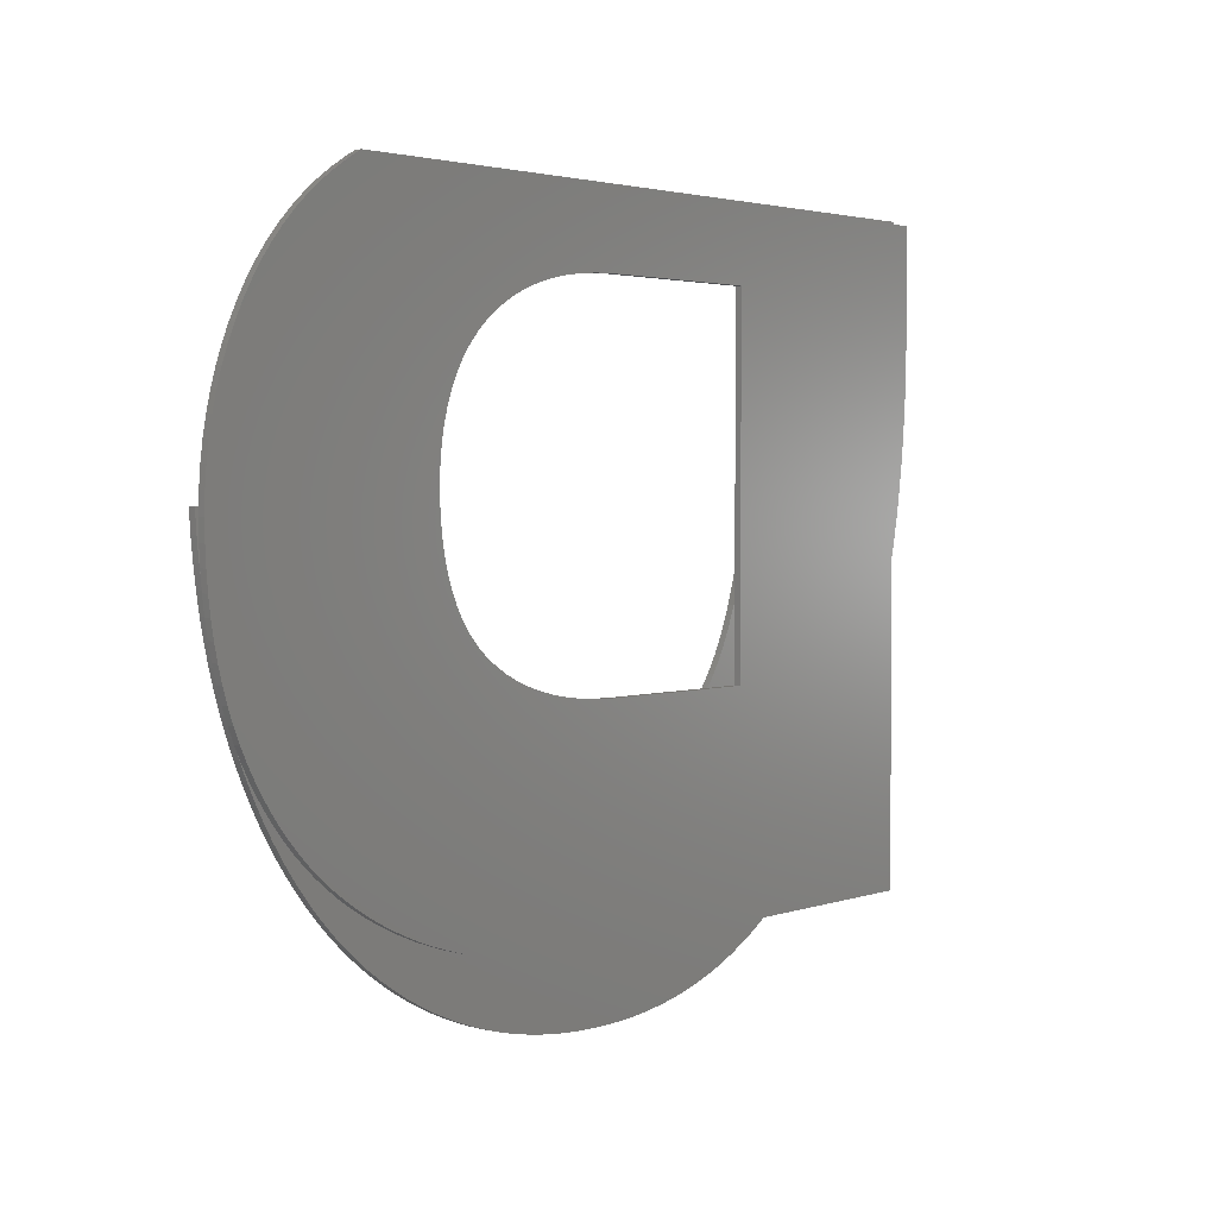
<metadata>
{"format":"stl","ext":"stl","renderer":"f3d","projection":"perspective","resolution":1024,"background":"white","views":[{"elev":2.7,"azim":129.2,"up":"+Y"}]}
</metadata>
<code>
# stl→obj: 458 verts, 912 faces
v 41.09 42.8 0
v 7.256 42.8 0.3
v 41.09 42.8 0.3
v 7.256 42.8 0
v 16.81 42.8 0.6
v 5.224 42.8 0.9
v 16.81 42.8 0.9
v 5.224 42.8 0.6
v 5.224 37.88 0.9
v 16.81 37.88 0.9
v 15.42 13.04 0.9
v 16.17 12.55 0.9
v 14.7 13.57 0.9
v 14 14.14 0.9
v 13.33 14.73 0.9
v 12.69 15.36 0.9
v 12.07 16.02 0.9
v 11.48 16.72 0.9
v 10.91 17.44 0.9
v 10.37 18.2 0.9
v 9.86 18.99 0.9
v 9.372 19.81 0.9
v 8.911 20.66 0.9
v 8.475 21.54 0.9
v 8.066 22.45 0.9
v 7.682 23.39 0.9
v 7.324 24.36 0.9
v 6.993 25.36 0.9
v 6.687 26.39 0.9
v 6.409 27.45 0.9
v 6.161 28.52 0.9
v 5.941 29.62 0.9
v 5.751 30.74 0.9
v 5.59 31.88 0.9
v 5.458 33.04 0.9
v 5.356 34.22 0.9
v 5.283 35.42 0.9
v 5.239 36.64 0.9
v 37 30.35 0.9
v 48.35 29.4 0.9
v 48.42 30.35 0.9
v 48.25 28.48 0.9
v 36.92 29.24 0.9
v 48.12 27.57 0.9
v 47.97 26.67 0.9
v 36.79 28.2 0.9
v 47.79 25.8 0.9
v 47.59 24.95 0.9
v 36.62 27.21 0.9
v 47.35 24.12 0.9
v 47.09 23.3 0.9
v 36.4 26.29 0.9
v 46.8 22.51 0.9
v 36.14 25.44 0.9
v 46.49 21.73 0.9
v 46.15 20.98 0.9
v 45.78 20.24 0.9
v 35.82 24.64 0.9
v 45.4 19.54 0.9
v 44.99 18.85 0.9
v 35.47 23.91 0.9
v 44.56 18.18 0.9
v 44.11 17.54 0.9
v 35.06 23.25 0.9
v 43.64 16.92 0.9
v 43.14 16.33 0.9
v 34.61 22.64 0.9
v 42.62 15.75 0.9
v 42.08 15.2 0.9
v 41.52 14.67 0.9
v 34.11 22.1 0.9
v 40.93 14.17 0.9
v 40.33 13.69 0.9
v 33.58 21.62 0.9
v 39.7 13.24 0.9
v 39.05 12.81 0.9
v 33 21.19 0.9
v 38.38 12.41 0.9
v 37.69 12.03 0.9
v 32.39 20.8 0.9
v 36.98 11.68 0.9
v 36.25 11.35 0.9
v 31.74 20.47 0.9
v 35.5 11.04 0.9
v 34.72 10.77 0.9
v 31.05 20.19 0.9
v 33.94 10.52 0.9
v 33.13 10.3 0.9
v 30.32 19.96 0.9
v 32.31 10.11 0.9
v 29.56 19.78 0.9
v 31.47 9.95 0.9
v 30.62 9.819 0.9
v 28.76 19.66 0.9
v 29.75 9.717 0.9
v 28.87 9.644 0.9
v 27.92 19.58 0.9
v 27.96 9.6 0.9
v 27.04 19.56 0.9
v 27.04 9.586 0.9
v 26.01 9.606 0.9
v 26.01 19.6 0.9
v 24.01 9.772 0.9
v 25.03 19.73 0.9
v 25 9.669 0.9
v 22.1 10.1 0.9
v 24.11 19.96 0.9
v 20.28 10.6 0.9
v 23.24 20.27 0.9
v 23.04 9.917 0.9
v 18.56 11.26 0.9
v 22.44 20.68 0.9
v 16.94 12.08 0.9
v 21.69 21.17 0.9
v 21.18 10.33 0.9
v 21 21.75 0.9
v 20.36 22.43 0.9
v 19.78 23.19 0.9
v 19.41 10.91 0.9
v 19.26 24.04 0.9
v 18.8 24.98 0.9
v 18.38 26.03 0.9
v 18.01 27.17 0.9
v 17.74 11.65 0.9
v 17.69 28.41 0.9
v 17.42 29.74 0.9
v 17.2 31.18 0.9
v 17.03 32.71 0.9
v 16.9 34.33 0.9
v 16.83 36.06 0.9
v 48.51 30.92 0
v 37.1 30.18 0
v 37.12 31.04 0
v 38.2 14.48 0
v 37.02 29.36 0
v 36.89 28.6 0
v 36.71 27.89 0
v 33.45 23.96 0
v 37.46 14.22 0
v 36.7 13.98 0
v 36.48 27.23 0
v 36.2 26.61 0
v 32.82 23.67 0
v 35.92 13.76 0
v 35.87 26.05 0
v 35.48 25.54 0
v 35.12 13.56 0
v 35.05 25.08 0
v 34.56 24.66 0
v 32.15 23.42 0
v 34.3 13.38 0
v 34.03 24.29 0
v 31.43 23.2 0
v 33.47 13.22 0
v 32.61 13.09 0
v 30.67 23.02 0
v 31.74 12.97 0
v 29.86 22.88 0
v 30.85 12.88 0
v 29.95 12.81 0
v 29.01 22.77 0
v 29.02 12.75 0
v 28.11 22.71 0
v 28.08 12.72 0
v 27.17 22.68 0
v 27.13 12.71 0
v 18.71 22.68 0
v 7.256 12.71 0
v 48.54 30.04 0
v 48.52 29.16 0
v 48.48 28.31 0
v 48.4 27.48 0
v 48.44 31.78 0
v 48.3 26.67 0
v 48.32 32.62 0
v 48.16 25.89 0
v 47.99 25.13 0
v 37.09 31.83 0
v 47.79 24.4 0
v 48.17 33.45 0
v 47.56 23.69 0
v 47.97 34.25 0
v 47.31 23 0
v 37 32.58 0
v 47.02 22.33 0
v 47.72 35.04 0
v 46.7 21.69 0
v 46.35 21.07 0
v 47.44 35.81 0
v 45.99 20.48 0
v 36.87 33.29 0
v 45.59 19.9 0
v 47.11 36.56 0
v 45.17 19.35 0
v 46.74 37.29 0
v 44.73 18.82 0
v 46.33 38.01 0
v 44.26 18.32 0
v 43.76 17.83 0
v 36.69 33.97 0
v 43.24 17.37 0
v 45.87 38.69 0
v 42.69 16.94 0
v 45.37 39.35 0
v 42.12 16.52 0
v 36.45 34.6 0
v 41.52 16.13 0
v 44.84 39.97 0
v 40.9 15.75 0
v 40.26 15.4 0
v 39.59 15.07 0
v 38.91 14.77 0
v 44.26 40.56 0
v 36.17 35.19 0
v 43.64 41.11 0
v 42.98 41.63 0
v 35.83 35.75 0
v 42.28 42.11 0
v 41.53 42.56 0
v 35.44 36.27 0
v 35.01 36.74 0
v 34.52 37.18 0
v 33.99 37.58 0
v 33.41 37.93 0
v 32.79 38.25 0
v 32.12 38.52 0
v 31.41 38.76 0
v 30.66 38.95 0
v 29.86 39.1 0
v 29.02 39.21 0
v 28.14 39.28 0
v 27.21 39.31 0
v 18.71 39.31 0
v 37.1 30.18 0.3
v 48.54 30.04 0.3
v 48.51 30.92 0.3
v 48.52 29.16 0.3
v 37.12 31.04 0.3
v 48.44 31.78 0.3
v 37.02 29.36 0.3
v 48.32 32.62 0.3
v 48.48 28.31 0.3
v 37.09 31.83 0.3
v 48.17 33.45 0.3
v 48.4 27.48 0.3
v 36.89 28.6 0.3
v 47.97 34.25 0.3
v 48.3 26.67 0.3
v 37 32.58 0.3
v 47.72 35.04 0.3
v 48.16 25.89 0.3
v 47.44 35.81 0.3
v 36.71 27.89 0.3
v 36.87 33.29 0.3
v 47.11 36.56 0.3
v 47.99 25.13 0.3
v 46.74 37.29 0.3
v 47.79 24.4 0.3
v 47.56 23.69 0.3
v 46.33 38.01 0.3
v 36.48 27.23 0.3
v 36.69 33.97 0.3
v 45.87 38.69 0.3
v 47.31 23 0.3
v 45.37 39.35 0.3
v 47.02 22.33 0.3
v 36.45 34.6 0.3
v 44.84 39.97 0.3
v 46.7 21.69 0.3
v 44.26 40.56 0.3
v 36.2 26.61 0.3
v 46.35 21.07 0.3
v 36.17 35.19 0.3
v 43.64 41.11 0.3
v 45.99 20.48 0.3
v 42.98 41.63 0.3
v 45.59 19.9 0.3
v 35.83 35.75 0.3
v 42.28 42.11 0.3
v 35.87 26.05 0.3
v 41.53 42.56 0.3
v 45.17 19.35 0.3
v 44.73 18.82 0.3
v 44.26 18.32 0.3
v 35.48 25.54 0.3
v 43.76 17.83 0.3
v 43.24 17.37 0.3
v 42.69 16.94 0.3
v 35.05 25.08 0.3
v 35.44 36.27 0.3
v 35.01 36.74 0.3
v 34.52 37.18 0.3
v 33.99 37.58 0.3
v 33.41 37.93 0.3
v 32.79 38.25 0.3
v 32.12 38.52 0.3
v 31.41 38.76 0.3
v 30.66 38.95 0.3
v 29.86 39.1 0.3
v 29.02 39.21 0.3
v 28.14 39.28 0.3
v 27.21 39.31 0.3
v 18.71 39.31 0.3
v 18.71 22.68 0.3
v 42.12 16.52 0.3
v 41.52 16.13 0.3
v 40.9 15.75 0.3
v 34.56 24.66 0.3
v 40.26 15.4 0.3
v 39.59 15.07 0.3
v 34.03 24.29 0.3
v 38.91 14.77 0.3
v 38.2 14.48 0.3
v 33.45 23.96 0.3
v 37.46 14.22 0.3
v 36.7 13.98 0.3
v 32.82 23.67 0.3
v 35.92 13.76 0.3
v 35.12 13.56 0.3
v 32.15 23.42 0.3
v 34.3 13.38 0.3
v 31.43 23.2 0.3
v 33.47 13.22 0.3
v 32.61 13.09 0.3
v 30.67 23.02 0.3
v 31.74 12.97 0.3
v 29.86 22.88 0.3
v 30.85 12.88 0.3
v 29.95 12.81 0.3
v 29.01 22.77 0.3
v 29.02 12.75 0.3
v 28.11 22.71 0.3
v 28.08 12.72 0.3
v 27.17 22.68 0.3
v 27.13 12.71 0.3
v 7.256 12.71 0.3
v 37 30.35 0.6
v 48.35 29.4 0.6
v 48.25 28.48 0.6
v 36.92 29.24 0.6
v 48.12 27.57 0.6
v 47.97 26.67 0.6
v 36.79 28.2 0.6
v 47.79 25.8 0.6
v 47.59 24.95 0.6
v 36.62 27.21 0.6
v 47.35 24.12 0.6
v 47.09 23.3 0.6
v 36.4 26.29 0.6
v 46.8 22.51 0.6
v 46.49 21.73 0.6
v 36.14 25.44 0.6
v 46.15 20.98 0.6
v 45.78 20.24 0.6
v 35.82 24.64 0.6
v 45.4 19.54 0.6
v 44.99 18.85 0.6
v 35.47 23.91 0.6
v 44.56 18.18 0.6
v 44.11 17.54 0.6
v 35.06 23.25 0.6
v 43.64 16.92 0.6
v 43.14 16.33 0.6
v 34.61 22.64 0.6
v 42.62 15.75 0.6
v 42.08 15.2 0.6
v 41.52 14.67 0.6
v 34.11 22.1 0.6
v 40.93 14.17 0.6
v 40.33 13.69 0.6
v 33.58 21.62 0.6
v 39.7 13.24 0.6
v 39.05 12.81 0.6
v 33 21.19 0.6
v 38.38 12.41 0.6
v 37.69 12.03 0.6
v 32.39 20.8 0.6
v 36.98 11.68 0.6
v 48.42 30.35 0.6
v 36.25 11.35 0.6
v 31.74 20.47 0.6
v 35.5 11.04 0.6
v 34.72 10.77 0.6
v 31.05 20.19 0.6
v 33.94 10.52 0.6
v 33.13 10.3 0.6
v 30.32 19.96 0.6
v 32.31 10.11 0.6
v 29.56 19.78 0.6
v 31.47 9.95 0.6
v 30.62 9.819 0.6
v 28.76 19.66 0.6
v 29.75 9.717 0.6
v 28.87 9.644 0.6
v 27.92 19.58 0.6
v 27.96 9.6 0.6
v 27.04 19.56 0.6
v 27.04 9.586 0.6
v 26.01 9.606 0.6
v 26.01 19.6 0.6
v 25 9.669 0.6
v 24.01 9.772 0.6
v 25.03 19.73 0.6
v 23.04 9.917 0.6
v 22.1 10.1 0.6
v 24.11 19.96 0.6
v 21.18 10.33 0.6
v 20.28 10.6 0.6
v 23.24 20.27 0.6
v 19.41 10.91 0.6
v 18.56 11.26 0.6
v 22.44 20.68 0.6
v 17.74 11.65 0.6
v 16.94 12.08 0.6
v 21.69 21.17 0.6
v 16.17 12.55 0.6
v 15.42 13.04 0.6
v 14.7 13.57 0.6
v 21 21.75 0.6
v 14 14.14 0.6
v 13.33 14.73 0.6
v 20.36 22.43 0.6
v 12.69 15.36 0.6
v 12.07 16.02 0.6
v 19.78 23.19 0.6
v 11.48 16.72 0.6
v 10.91 17.44 0.6
v 19.26 24.04 0.6
v 10.37 18.2 0.6
v 9.86 18.99 0.6
v 18.8 24.98 0.6
v 9.372 19.81 0.6
v 8.911 20.66 0.6
v 18.38 26.03 0.6
v 8.475 21.54 0.6
v 8.066 22.45 0.6
v 18.01 27.17 0.6
v 7.682 23.39 0.6
v 7.324 24.36 0.6
v 17.69 28.41 0.6
v 6.993 25.36 0.6
v 6.687 26.39 0.6
v 17.42 29.74 0.6
v 6.409 27.45 0.6
v 6.161 28.52 0.6
v 17.2 31.18 0.6
v 5.941 29.62 0.6
v 5.751 30.74 0.6
v 17.03 32.71 0.6
v 5.59 31.88 0.6
v 16.9 34.33 0.6
v 5.458 33.04 0.6
v 5.356 34.22 0.6
v 16.83 36.06 0.6
v 5.283 35.42 0.6
v 5.239 36.64 0.6
v 16.81 37.88 0.6
v 5.224 37.88 0.6
f 1 2 3
f 2 1 4
f 5 6 7
f 6 5 8
f 9 10 7
f 10 11 12
f 10 13 11
f 10 14 13
f 10 15 14
f 10 16 15
f 10 17 16
f 10 18 17
f 10 19 18
f 10 20 19
f 10 21 20
f 10 22 21
f 10 23 22
f 10 24 23
f 10 25 24
f 10 26 25
f 10 27 26
f 10 28 27
f 10 29 28
f 10 30 29
f 10 31 30
f 10 32 31
f 10 33 32
f 10 34 33
f 10 35 34
f 10 36 35
f 10 37 36
f 10 38 37
f 9 7 6
f 10 9 38
f 39 40 41
f 40 39 42
f 43 42 39
f 44 43 45
f 46 45 43
f 45 46 47
f 47 46 48
f 48 49 50
f 50 49 51
f 52 51 49
f 51 52 53
f 54 55 52
f 55 54 56
f 56 54 57
f 58 57 54
f 59 58 60
f 61 60 58
f 60 61 62
f 62 61 63
f 63 64 65
f 65 64 66
f 67 66 64
f 66 67 68
f 69 67 70
f 71 70 67
f 70 71 72
f 42 43 44
f 49 48 46
f 53 52 55
f 57 58 59
f 64 63 61
f 68 67 69
f 72 71 73
f 74 73 71
f 73 74 75
f 75 74 76
f 77 76 74
f 76 77 78
f 78 77 79
f 80 79 77
f 79 80 81
f 81 80 82
f 83 82 80
f 82 83 84
f 84 83 85
f 86 85 83
f 85 86 87
f 87 86 88
f 89 88 86
f 88 89 90
f 91 90 89
f 90 91 92
f 92 91 93
f 94 93 91
f 93 94 95
f 95 94 96
f 97 96 94
f 96 97 98
f 99 98 97
f 99 100 98
f 101 99 102
f 99 101 100
f 103 102 104
f 102 105 101
f 106 104 107
f 102 103 105
f 108 107 109
f 104 110 103
f 111 109 112
f 104 106 110
f 113 112 114
f 107 115 106
f 12 114 116
f 12 116 117
f 107 108 115
f 12 117 118
f 109 119 108
f 12 118 120
f 12 120 121
f 109 111 119
f 12 121 122
f 12 122 123
f 112 124 111
f 12 123 125
f 12 125 126
f 12 126 127
f 12 127 128
f 112 113 124
f 12 128 129
f 12 129 130
f 12 130 10
f 114 12 113
f 131 132 133
f 134 135 132
f 134 136 135
f 134 137 136
f 138 139 140
f 134 141 137
f 134 142 141
f 143 140 144
f 134 145 142
f 134 146 145
f 143 144 147
f 134 148 146
f 134 149 148
f 150 147 151
f 134 152 149
f 153 151 154
f 134 138 152
f 140 143 138
f 153 154 155
f 147 150 143
f 156 155 157
f 151 153 150
f 158 157 159
f 155 156 153
f 158 159 160
f 157 158 156
f 161 160 162
f 160 161 158
f 162 163 161
f 164 163 162
f 164 165 163
f 166 165 164
f 166 167 165
f 4 167 168
f 168 167 166
f 132 169 170
f 132 170 171
f 132 131 169
f 132 171 172
f 131 133 173
f 132 172 174
f 173 133 175
f 132 174 176
f 132 176 177
f 178 175 133
f 132 177 179
f 175 178 180
f 132 179 181
f 180 178 182
f 132 181 183
f 184 182 178
f 132 183 185
f 182 184 186
f 132 185 187
f 132 187 188
f 186 184 189
f 132 188 190
f 191 189 184
f 132 190 192
f 189 191 193
f 132 192 194
f 193 191 195
f 132 194 196
f 195 191 197
f 132 196 198
f 132 198 199
f 200 197 191
f 132 199 201
f 197 200 202
f 132 201 203
f 202 200 204
f 132 203 205
f 206 204 200
f 132 205 207
f 204 206 208
f 132 207 209
f 132 209 210
f 132 210 211
f 132 211 212
f 132 212 134
f 138 134 139
f 208 206 213
f 214 213 206
f 213 214 215
f 215 214 216
f 217 216 214
f 216 217 218
f 218 217 219
f 219 217 1
f 220 1 217
f 221 1 220
f 222 1 221
f 223 1 222
f 224 1 223
f 225 1 224
f 226 1 225
f 227 1 226
f 228 1 227
f 229 1 228
f 230 1 229
f 231 1 230
f 232 1 231
f 4 232 233
f 232 4 1
f 167 4 233
f 234 235 236
f 235 234 237
f 238 236 239
f 240 237 234
f 238 239 241
f 237 240 242
f 243 241 244
f 242 240 245
f 246 245 240
f 243 244 247
f 245 246 248
f 249 247 250
f 248 246 251
f 249 250 252
f 253 251 246
f 254 252 255
f 251 253 256
f 254 255 257
f 256 253 258
f 258 253 259
f 254 257 260
f 261 259 253
f 262 260 263
f 259 261 264
f 262 263 265
f 264 261 266
f 267 265 268
f 266 261 269
f 267 268 270
f 271 269 261
f 269 271 272
f 273 270 274
f 272 271 275
f 273 274 276
f 275 271 277
f 278 276 279
f 280 277 271
f 278 279 281
f 277 280 282
f 278 281 3
f 282 280 283
f 283 280 284
f 285 284 280
f 284 285 286
f 287 285 288
f 289 288 285
f 236 238 234
f 241 243 238
f 247 249 243
f 252 254 249
f 260 262 254
f 265 267 262
f 270 273 267
f 276 278 273
f 3 290 278
f 3 291 290
f 3 292 291
f 3 293 292
f 3 294 293
f 3 295 294
f 3 296 295
f 3 297 296
f 3 298 297
f 3 299 298
f 3 300 299
f 3 301 300
f 3 302 301
f 2 302 3
f 303 2 304
f 302 2 303
f 286 285 287
f 288 289 305
f 305 289 306
f 306 289 307
f 308 307 289
f 307 308 309
f 309 308 310
f 311 310 308
f 310 311 312
f 312 311 313
f 314 313 311
f 313 314 315
f 315 314 316
f 317 316 314
f 316 317 318
f 318 317 319
f 320 319 317
f 319 320 321
f 322 321 320
f 321 322 323
f 323 322 324
f 325 324 322
f 324 325 326
f 327 326 325
f 326 327 328
f 328 327 329
f 330 329 327
f 329 330 331
f 332 331 330
f 332 333 331
f 334 333 332
f 334 335 333
f 304 335 334
f 304 336 335
f 336 304 2
f 219 3 281
f 3 219 1
f 218 281 279
f 281 218 219
f 216 279 276
f 279 216 218
f 215 276 274
f 276 215 216
f 213 274 270
f 274 213 215
f 268 213 270
f 213 268 208
f 265 208 268
f 208 265 204
f 263 204 265
f 204 263 202
f 260 202 263
f 202 260 197
f 257 197 260
f 197 257 195
f 255 195 257
f 195 255 193
f 252 193 255
f 193 252 189
f 250 189 252
f 189 250 186
f 247 186 250
f 186 247 182
f 244 182 247
f 182 244 180
f 241 180 244
f 180 241 175
f 239 175 241
f 175 239 173
f 236 173 239
f 173 236 131
f 235 131 236
f 131 235 169
f 237 169 235
f 169 237 170
f 242 170 237
f 170 242 171
f 245 171 242
f 171 245 172
f 248 172 245
f 172 248 174
f 251 174 248
f 174 251 176
f 256 176 251
f 176 256 177
f 258 177 256
f 177 258 179
f 259 179 258
f 179 259 181
f 264 181 259
f 181 264 183
f 266 183 264
f 183 266 185
f 269 185 266
f 185 269 187
f 272 187 269
f 187 272 188
f 275 188 272
f 188 275 190
f 277 190 275
f 190 277 192
f 282 192 277
f 192 282 194
f 283 194 282
f 194 283 196
f 284 196 283
f 196 284 198
f 199 284 286
f 284 199 198
f 201 286 287
f 286 201 199
f 203 287 288
f 287 203 201
f 205 288 305
f 288 205 203
f 207 305 306
f 305 207 205
f 209 306 307
f 306 209 207
f 210 307 309
f 307 210 209
f 211 309 310
f 309 211 210
f 212 310 312
f 310 212 211
f 134 312 313
f 312 134 212
f 139 313 315
f 313 139 134
f 140 315 316
f 315 140 139
f 144 316 318
f 316 144 140
f 147 318 319
f 318 147 144
f 151 319 321
f 319 151 147
f 154 321 323
f 321 154 151
f 155 323 324
f 323 155 154
f 157 324 326
f 324 157 155
f 159 326 328
f 326 159 157
f 160 328 329
f 328 160 159
f 162 329 331
f 329 162 160
f 164 331 333
f 331 164 162
f 166 333 335
f 333 166 164
f 168 335 336
f 335 168 166
f 168 2 4
f 2 168 336
f 304 233 303
f 233 304 167
f 165 304 334
f 304 165 167
f 163 334 332
f 334 163 165
f 161 332 330
f 332 161 163
f 158 330 327
f 330 158 161
f 156 327 325
f 327 156 158
f 153 325 322
f 325 153 156
f 150 322 320
f 322 150 153
f 143 320 317
f 320 143 150
f 138 317 314
f 317 138 143
f 152 314 311
f 314 152 138
f 149 311 308
f 311 149 152
f 148 308 289
f 308 148 149
f 148 285 146
f 285 148 289
f 146 280 145
f 280 146 285
f 145 271 142
f 271 145 280
f 142 261 141
f 261 142 271
f 141 253 137
f 253 141 261
f 137 246 136
f 246 137 253
f 136 240 135
f 240 136 246
f 135 234 132
f 234 135 240
f 132 238 133
f 238 132 234
f 133 243 178
f 243 133 238
f 178 249 184
f 249 178 243
f 184 254 191
f 254 184 249
f 191 262 200
f 262 191 254
f 200 267 206
f 267 200 262
f 206 273 214
f 273 206 267
f 214 278 217
f 278 214 273
f 217 290 220
f 290 217 278
f 220 291 221
f 291 220 290
f 222 291 292
f 291 222 221
f 223 292 293
f 292 223 222
f 224 293 294
f 293 224 223
f 225 294 295
f 294 225 224
f 226 295 296
f 295 226 225
f 227 296 297
f 296 227 226
f 228 297 298
f 297 228 227
f 229 298 299
f 298 229 228
f 230 299 300
f 299 230 229
f 231 300 301
f 300 231 230
f 232 301 302
f 301 232 231
f 233 302 303
f 302 233 232
f 337 338 339
f 340 339 341
f 340 341 342
f 343 342 344
f 343 344 345
f 346 345 347
f 346 347 348
f 349 348 350
f 349 350 351
f 352 351 353
f 352 353 354
f 355 354 356
f 355 356 357
f 358 357 359
f 358 359 360
f 361 360 362
f 361 362 363
f 364 363 365
f 364 365 366
f 364 366 367
f 368 367 369
f 368 369 370
f 371 370 372
f 371 372 373
f 374 373 375
f 374 375 376
f 354 355 352
f 377 376 378
f 338 337 379
f 339 340 337
f 342 343 340
f 345 346 343
f 377 378 380
f 348 349 346
f 351 352 349
f 381 380 382
f 357 358 355
f 360 361 358
f 381 382 383
f 363 364 361
f 367 368 364
f 384 383 385
f 370 371 368
f 384 385 386
f 373 374 371
f 376 377 374
f 387 386 388
f 380 381 377
f 389 388 390
f 383 384 381
f 389 390 391
f 386 387 384
f 392 391 393
f 388 389 387
f 392 393 394
f 391 392 389
f 395 394 396
f 394 395 392
f 397 396 398
f 396 397 395
f 399 397 398
f 397 399 400
f 401 400 399
f 402 400 401
f 400 402 403
f 404 403 402
f 405 403 404
f 403 405 406
f 407 406 405
f 408 406 407
f 406 408 409
f 410 409 408
f 411 409 410
f 409 411 412
f 413 412 411
f 414 412 413
f 412 414 415
f 416 415 414
f 417 415 416
f 418 415 417
f 415 418 419
f 420 419 418
f 421 419 420
f 419 421 422
f 423 422 421
f 424 422 423
f 422 424 425
f 426 425 424
f 427 425 426
f 425 427 428
f 429 428 427
f 430 428 429
f 428 430 431
f 432 431 430
f 433 431 432
f 431 433 434
f 435 434 433
f 436 434 435
f 434 436 437
f 438 437 436
f 439 437 438
f 437 439 440
f 441 440 439
f 442 440 441
f 440 442 443
f 444 443 442
f 445 443 444
f 443 445 446
f 447 446 445
f 448 446 447
f 446 448 449
f 450 449 448
f 449 450 451
f 452 451 450
f 453 451 452
f 451 453 454
f 455 454 453
f 456 454 455
f 454 456 457
f 458 457 456
f 457 458 5
f 5 458 8
f 396 96 98
f 96 396 394
f 394 95 96
f 95 394 393
f 393 93 95
f 93 393 391
f 391 92 93
f 92 391 390
f 390 90 92
f 90 390 388
f 388 88 90
f 88 388 386
f 386 87 88
f 87 386 385
f 385 85 87
f 85 385 383
f 383 84 85
f 84 383 382
f 382 82 84
f 82 382 380
f 380 81 82
f 81 380 378
f 378 79 81
f 79 378 376
f 376 78 79
f 78 376 375
f 375 76 78
f 76 375 373
f 373 75 76
f 75 373 372
f 372 73 75
f 73 372 370
f 370 72 73
f 72 370 369
f 369 70 72
f 70 369 367
f 367 69 70
f 69 367 366
f 69 365 68
f 365 69 366
f 68 363 66
f 363 68 365
f 66 362 65
f 362 66 363
f 65 360 63
f 360 65 362
f 63 359 62
f 359 63 360
f 62 357 60
f 357 62 359
f 60 356 59
f 356 60 357
f 59 354 57
f 354 59 356
f 57 353 56
f 353 57 354
f 56 351 55
f 351 56 353
f 55 350 53
f 350 55 351
f 53 348 51
f 348 53 350
f 51 347 50
f 347 51 348
f 50 345 48
f 345 50 347
f 48 344 47
f 344 48 345
f 47 342 45
f 342 47 344
f 45 341 44
f 341 45 342
f 44 339 42
f 339 44 341
f 42 338 40
f 338 42 339
f 40 379 41
f 379 40 338
f 379 39 41
f 39 379 337
f 340 39 337
f 39 340 43
f 343 43 340
f 43 343 46
f 346 46 343
f 46 346 49
f 349 49 346
f 49 349 52
f 352 52 349
f 52 352 54
f 355 54 352
f 54 355 58
f 358 58 355
f 58 358 61
f 361 61 358
f 61 361 64
f 364 64 361
f 64 364 67
f 368 67 364
f 67 368 71
f 368 74 71
f 74 368 371
f 371 77 74
f 77 371 374
f 374 80 77
f 80 374 377
f 377 83 80
f 83 377 381
f 381 86 83
f 86 381 384
f 384 89 86
f 89 384 387
f 387 91 89
f 91 387 389
f 389 94 91
f 94 389 392
f 392 97 94
f 97 392 395
f 395 99 97
f 99 395 397
f 397 102 99
f 102 397 400
f 400 104 102
f 104 400 403
f 403 107 104
f 107 403 406
f 406 109 107
f 109 406 409
f 409 112 109
f 112 409 412
f 412 114 112
f 114 412 415
f 415 116 114
f 116 415 419
f 116 422 117
f 422 116 419
f 117 425 118
f 425 117 422
f 118 428 120
f 428 118 425
f 120 431 121
f 431 120 428
f 121 434 122
f 434 121 431
f 122 437 123
f 437 122 434
f 123 440 125
f 440 123 437
f 125 443 126
f 443 125 440
f 126 446 127
f 446 126 443
f 127 449 128
f 449 127 446
f 128 451 129
f 451 128 449
f 129 454 130
f 454 129 451
f 130 457 10
f 457 130 454
f 10 5 7
f 5 10 457
f 458 6 8
f 6 458 9
f 456 9 458
f 9 456 38
f 455 38 456
f 38 455 37
f 453 37 455
f 37 453 36
f 452 36 453
f 36 452 35
f 450 35 452
f 35 450 34
f 448 34 450
f 34 448 33
f 447 33 448
f 33 447 32
f 445 32 447
f 32 445 31
f 444 31 445
f 31 444 30
f 442 30 444
f 30 442 29
f 441 29 442
f 29 441 28
f 439 28 441
f 28 439 27
f 438 27 439
f 27 438 26
f 436 26 438
f 26 436 25
f 435 25 436
f 25 435 24
f 433 24 435
f 24 433 23
f 432 23 433
f 23 432 22
f 430 22 432
f 22 430 21
f 429 21 430
f 21 429 20
f 427 20 429
f 20 427 19
f 426 19 427
f 19 426 18
f 424 18 426
f 18 424 17
f 423 17 424
f 17 423 16
f 423 15 16
f 15 423 421
f 421 14 15
f 14 421 420
f 420 13 14
f 13 420 418
f 418 11 13
f 11 418 417
f 417 12 11
f 12 417 416
f 416 113 12
f 113 416 414
f 414 124 113
f 124 414 413
f 413 111 124
f 111 413 411
f 411 119 111
f 119 411 410
f 410 108 119
f 108 410 408
f 408 115 108
f 115 408 407
f 407 106 115
f 106 407 405
f 405 110 106
f 110 405 404
f 404 103 110
f 103 404 402
f 402 105 103
f 105 402 401
f 401 101 105
f 101 401 399
f 399 100 101
f 100 399 398
f 398 98 100
f 98 398 396

</code>
